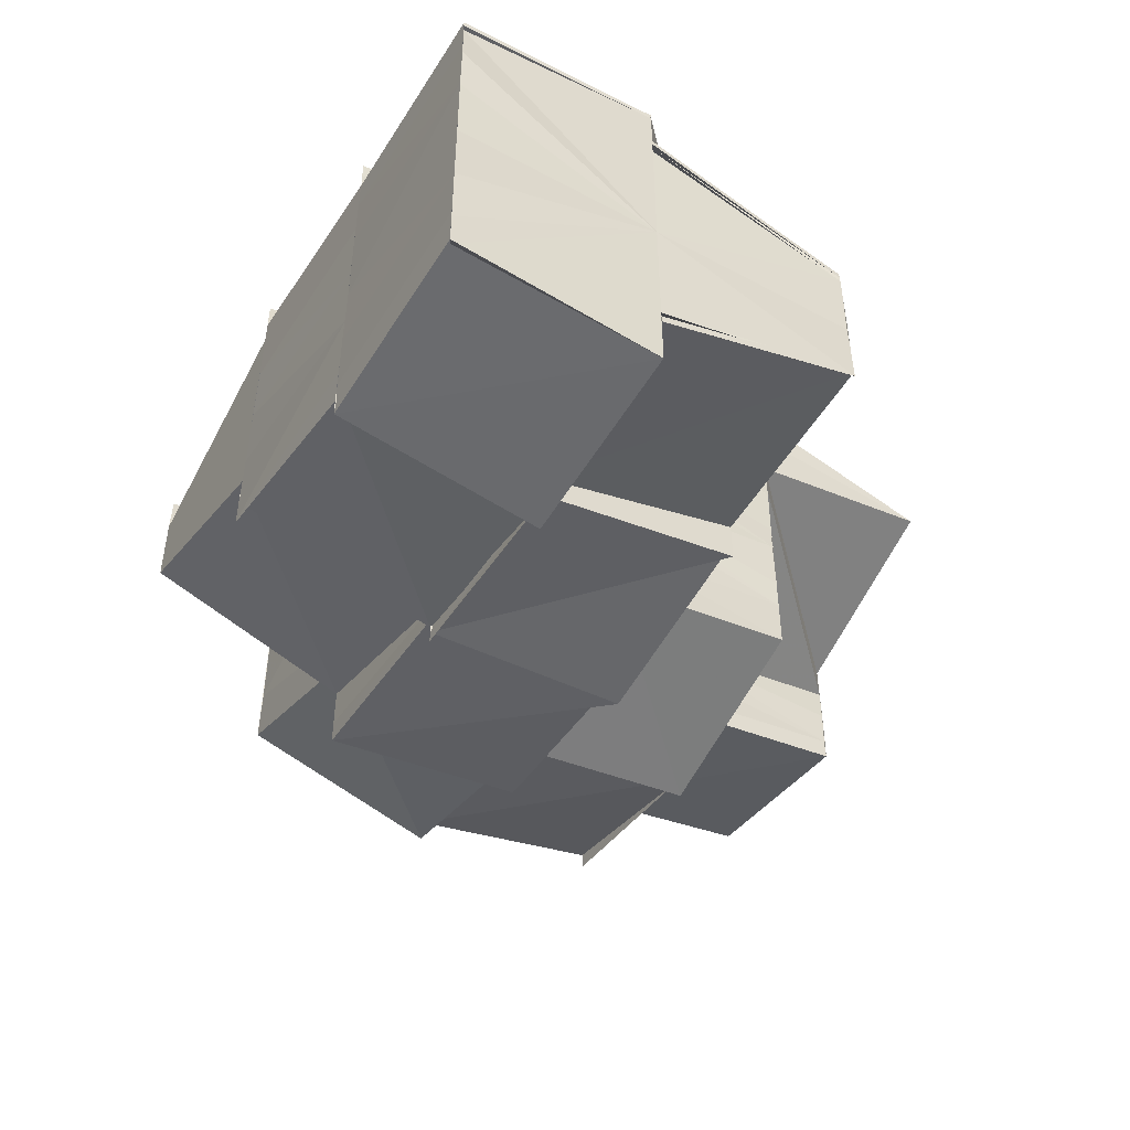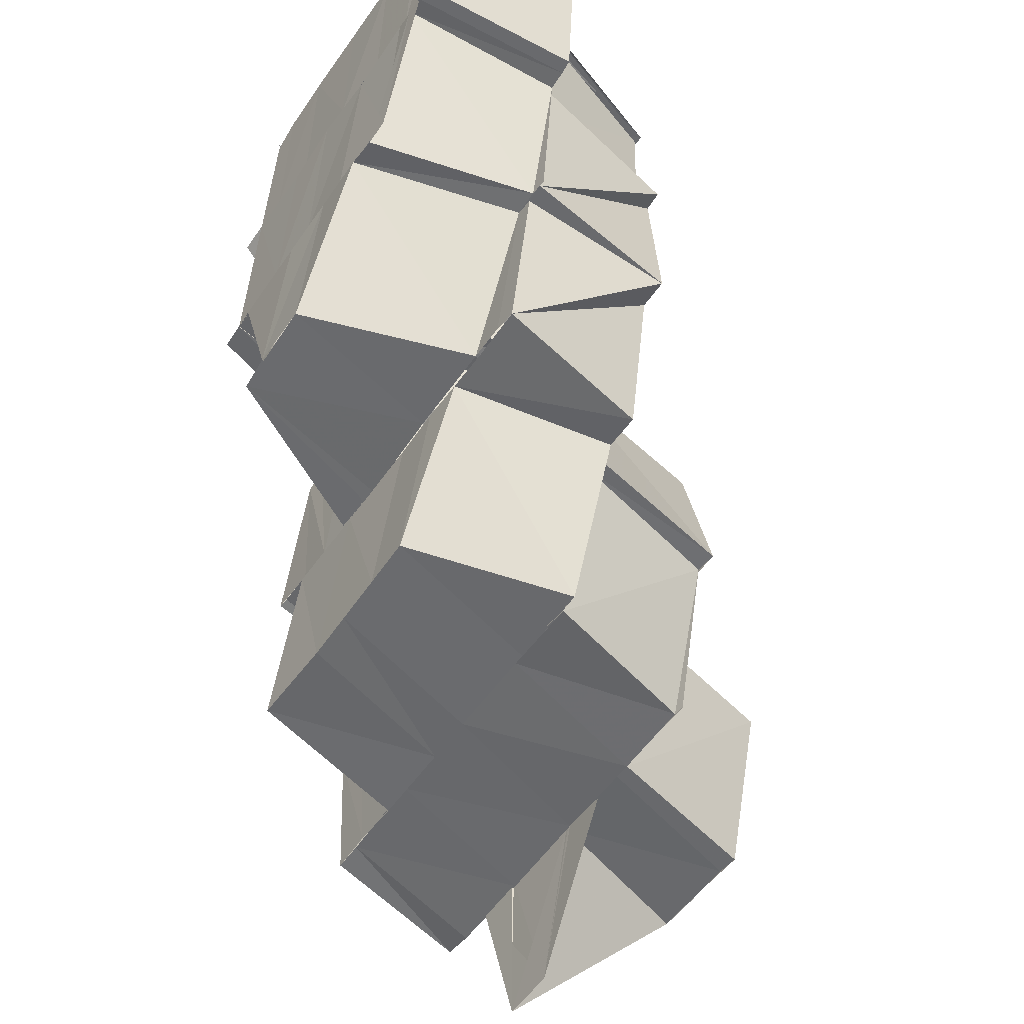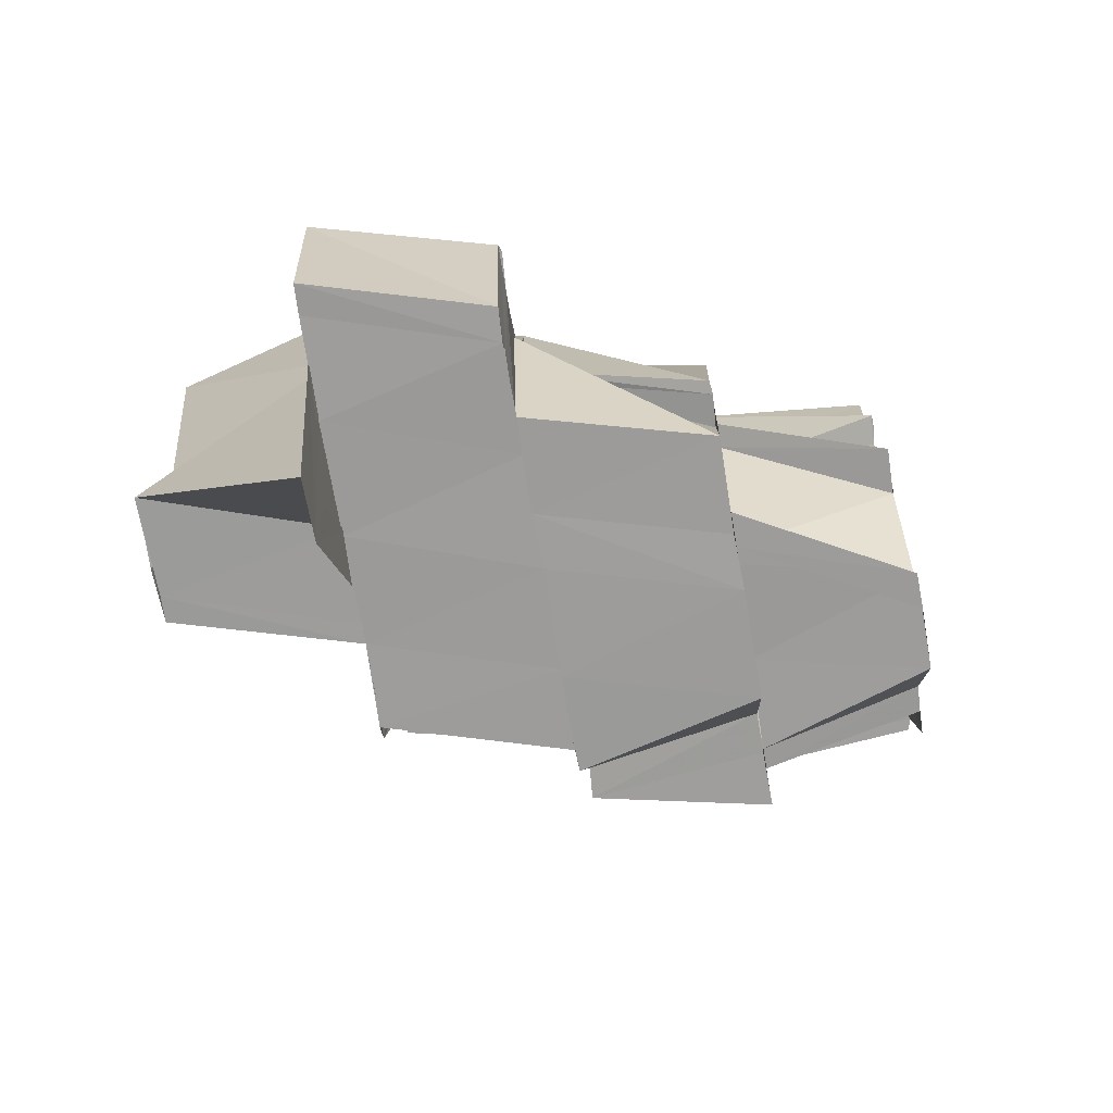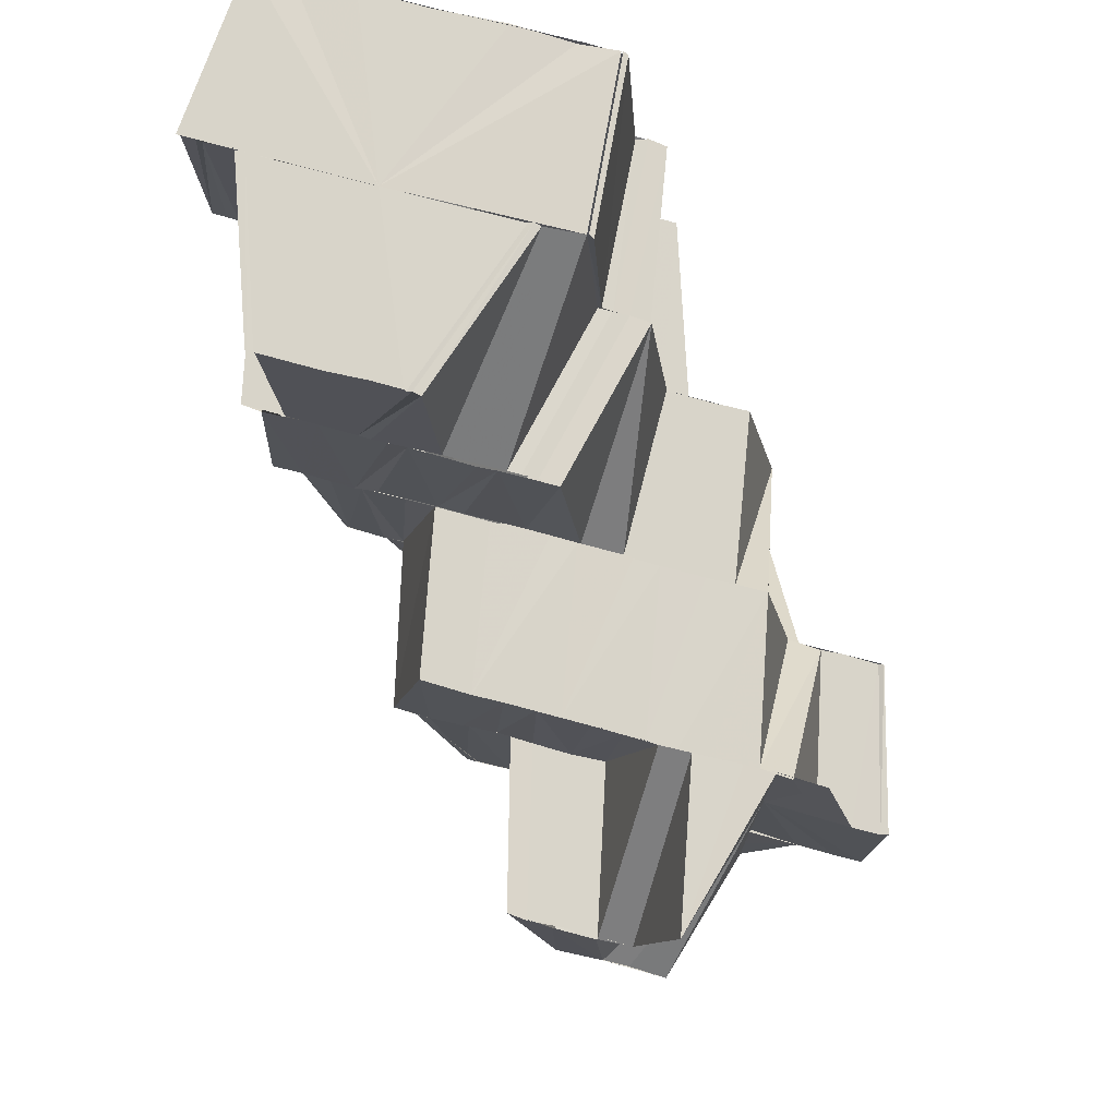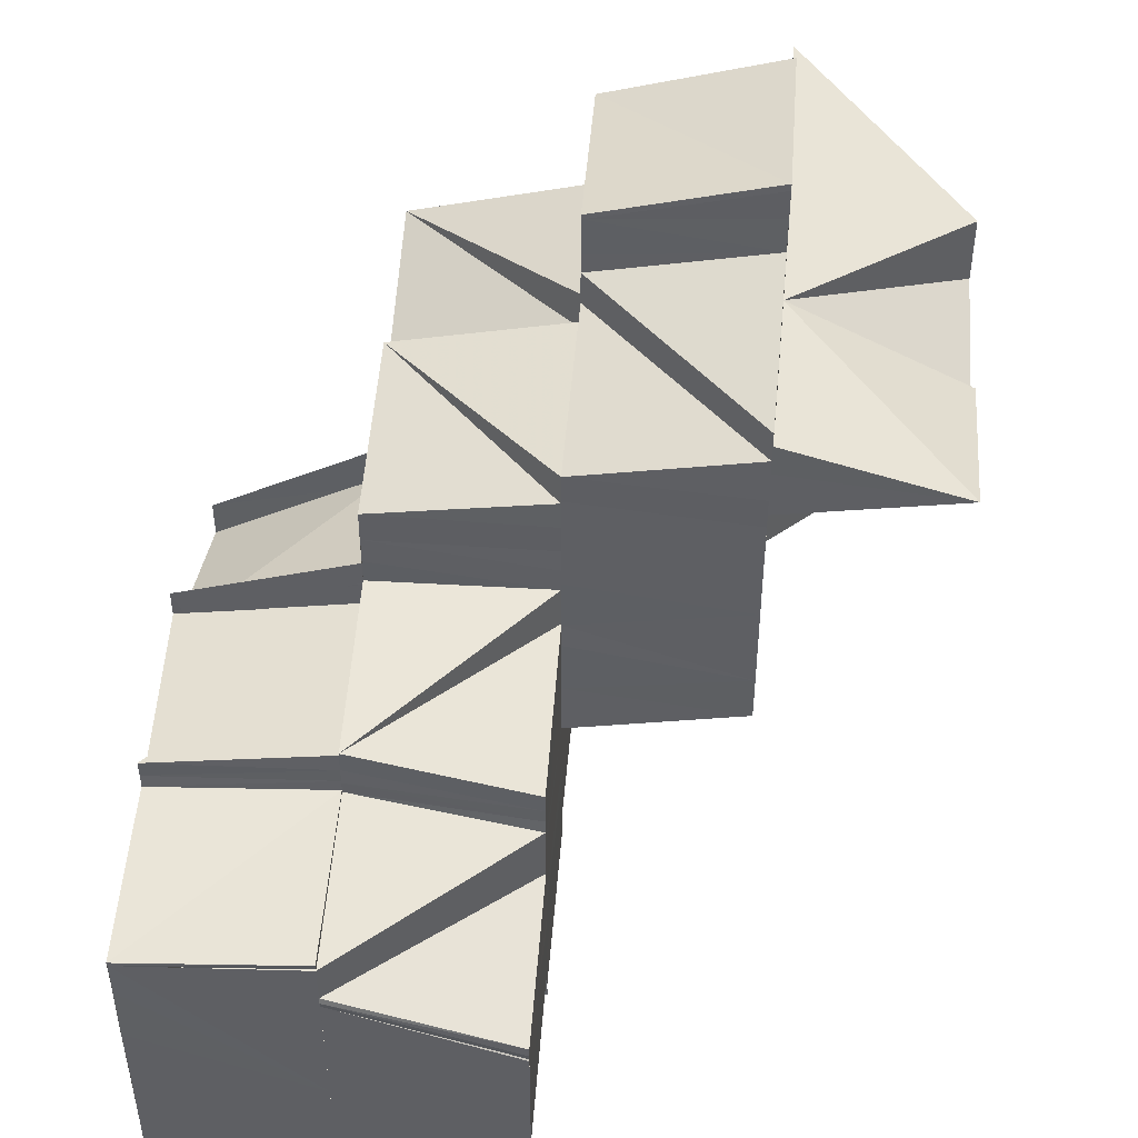
<metadata>
{"format":"obj","ext":"obj","renderer":"f3d","projection":"perspective","resolution":1024,"background":"white","views":[{"elev":-54.1,"azim":149.6,"up":"+Z"},{"elev":-53.0,"azim":146.4,"up":"+Y"},{"elev":-69.9,"azim":9.1,"up":"+Y"},{"elev":74.9,"azim":-75.2,"up":"+Y"},{"elev":48.5,"azim":-175.5,"up":"+Z"}]}
</metadata>
<code>
o 8871
v 2229 1908 10.12
v 2229 1908 10.12
v 2229 1908 10.12
v 2229 1908 10.12
v 2229 1908 10.12
v 2229 1908 10.12
v 2229 1908 10.12
v 2229 1908 10.13
v 2229 1908 10.13
v 2229 1908 10.13
v 2229 1908 10.13
v 2229 1908 10.13
v 2229 1908 10.14
v 2229 1908 10.14
v 2229 1908 10.14
v 2229 1908 10.14
v 2229 1908 10.14
v 2229 1908 10.14
v 2229 1908 10.14
v 2229 1908 10.14
v 2229 1908 10.14
v 2229 1908 10.14
v 2229 1908 10.14
v 2229 1908 10.14
v 2229 1908 10.14
v 2229 1908 10.14
v 2229 1908 10.14
v 2229 1908 10.14
v 2229 1908 10.14
v 2229 1908 10.14
v 2229 1908 10.14
v 2229 1908 10.14
v 2229 1908 10.15
v 2229 1908 10.14
v 2229 1908 10.14
v 2229 1908 10.14
v 2229 1908 10.14
v 2229 1908 10.14
v 2229 1908 10.14
v 2229 1908 10.14
v 2229 1908 10.14
v 2229 1908 10.14
v 2229 1908 10.14
v 2229 1908 10.14
v 2229 1908 10.14
v 2229 1908 10.14
v 2229 1908 10.14
v 2229 1908 10.14
v 2229 1908 10.14
v 2229 1908 10.14
v 2229 1908 10.14
v 2229 1908 10.14
v 2229 1908 10.13
v 2229 1908 10.14
v 2229 1908 10.13
v 2229 1908 10.14
v 2229 1908 10.13
v 2229 1908 10.13
v 2229 1908 10.13
v 2229 1908 10.13
v 2229 1908 10.13
v 2229 1908 10.12
v 2229 1908 10.13
v 2229 1908 10.13
v 2229 1908 10.14
v 2229 1908 10.14
v 2229 1908 10.14
v 2229 1908 10.13
v 2229 1908 10.13
v 2229 1908 10.13
v 2229 1908 10.14
v 2229 1908 10.14
v 2229 1908 10.13
v 2229 1908 10.13
v 2229 1908 10.12
v 2229 1908 10.12
v 2229 1908 10.12
v 2229 1908 10.13
v 2229 1908 10.12
v 2229 1908 10.13
v 2229 1908 10.12
v 2229 1908 10.12
v 2229 1908 10.13
v 2229 1908 10.12
v 2229 1908 10.13
v 2229 1908 10.12
v 2229 1908 10.12
v 2229 1908 10.13
v 2229 1908 10.13
v 2229 1908 10.13
v 2229 1908 10.14
v 2229 1908 10.14
v 2229 1908 10.12
v 2229 1908 10.12
v 2229 1908 10.12
v 2229 1908 10.12
v 2229 1908 10.12
v 2229 1908 10.12
v 2229 1908 10.13
v 2229 1908 10.12
v 2229 1908 10.12
v 2229 1908 10.12
v 2229 1908 10.12
v 2229 1908 10.12
v 2229 1908 10.12
v 2229 1908 10.12
v 2229 1908 10.12
v 2229 1908 10.12
v 2229 1908 10.12
v 2229 1908 10.12
v 2229 1908 10.12
v 2229 1908 10.12
v 2229 1908 10.12
v 2229 1908 10.12
v 2229 1908 10.12
v 2229 1908 10.12
v 2229 1908 10.12
v 2229 1908 10.12
v 2229 1908 10.12
v 2229 1908 10.12
v 2229 1908 10.12
v 2229 1908 10.12
v 2229 1908 10.12
v 2229 1908 10.14
v 2229 1908 10.14
v 2229 1908 10.14
v 2229 1908 10.14
v 2229 1908 10.14
v 2229 1908 10.12
v 2229 1908 10.13
v 2229 1908 10.12
v 2229 1908 10.13
v 2229 1908 10.13
v 2229 1908 10.13
v 2229 1908 10.13
v 2229 1908 10.13
v 2229 1908 10.14
v 2229 1908 10.14
v 2229 1908 10.14
v 2229 1908 10.14
v 2229 1908 10.13
v 2229 1908 10.12
v 2229 1908 10.13
v 2229 1908 10.12
v 2229 1908 10.15
v 2229 1908 10.14
v 2229 1908 10.15
v 2229 1908 10.14
v 2229 1908 10.14
v 2229 1908 10.14
v 2229 1908 10.14
v 2229 1908 10.15
v 2229 1908 10.15
v 2229 1908 10.14
v 2229 1908 10.14
v 2229 1908 10.14
v 2229 1908 10.15
v 2229 1908 10.14
v 2229 1908 10.14
v 2229 1908 10.15
v 2229 1908 10.14
v 2229 1908 10.15
v 2229 1908 10.15
v 2229 1908 10.15
v 2229 1908 10.15
v 2229 1908 10.15
v 2229 1908 10.15
v 2229 1908 10.15
v 2229 1908 10.15
v 2229 1908 10.15
v 2229 1908 10.15
v 2229 1908 10.15
v 2229 1908 10.15
v 2229 1908 10.15
v 2229 1908 10.16
v 2229 1908 10.15
v 2229 1908 10.15
v 2229 1908 10.15
v 2229 1908 10.15
v 2229 1908 10.14
v 2229 1908 10.14
v 2229 1908 10.14
v 2229 1908 10.14
v 2229 1908 10.14
v 2229 1908 10.13
v 2229 1908 10.14
v 2229 1908 10.13
v 2229 1908 10.14
v 2229 1908 10.14
v 2229 1908 10.13
v 2229 1908 10.14
v 2229 1908 10.14
v 2229 1908 10.15
v 2229 1908 10.15
v 2229 1908 10.15
v 2229 1908 10.15
v 2229 1908 10.15
v 2229 1908 10.16
v 2229 1908 10.13
v 2229 1908 10.13
v 2229 1908 10.13
v 2229 1908 10.13
v 2229 1908 10.13
v 2229 1908 10.13
v 2229 1908 10.12
v 2229 1908 10.13
v 2229 1908 10.12
v 2229 1908 10.13
v 2229 1908 10.12
v 2229 1908 10.12
v 2229 1908 10.13
v 2229 1908 10.13
v 2229 1908 10.13
v 2229 1908 10.12
v 2229 1908 10.13
v 2229 1908 10.13
v 2229 1908 10.12
v 2229 1908 10.13
v 2229 1908 10.14
v 2229 1908 10.13
v 2229 1908 10.14
v 2229 1908 10.14
v 2229 1908 10.14
v 2229 1908 10.14
v 2229 1908 10.15
v 2229 1908 10.14
v 2229 1908 10.14
v 2229 1908 10.14
v 2229 1908 10.12
v 2229 1908 10.12
v 2229 1908 10.13
v 2229 1908 10.12
v 2229 1908 10.13
v 2229 1908 10.12
v 2229 1908 10.12
v 2229 1908 10.12
v 2229 1908 10.12
v 2229 1908 10.12
v 2229 1908 10.12
v 2229 1908 10.12
v 2229 1908 10.12
v 2229 1908 10.12
v 2229 1908 10.12
v 2229 1908 10.12
v 2229 1908 10.13
v 2229 1908 10.13
v 2229 1908 10.13
v 2229 1908 10.13
v 2229 1908 10.13
v 2229 1908 10.13
v 2229 1908 10.13
v 2229 1908 10.13
v 2229 1908 10.13
v 2229 1908 10.13
v 2229 1908 10.13
v 2229 1908 10.13
v 2229 1908 10.13
v 2229 1908 10.13
v 2229 1908 10.14
v 2229 1908 10.14
v 2229 1908 10.14
v 2229 1908 10.14
v 2229 1908 10.14
v 2229 1908 10.14
v 2229 1908 10.15
v 2229 1908 10.14
v 2229 1908 10.14
v 2229 1908 10.14
v 2229 1908 10.13
v 2229 1908 10.13
v 2229 1908 10.13
v 2229 1908 10.13
v 2229 1908 10.13
v 2229 1908 10.13
v 2229 1908 10.13
v 2229 1908 10.13
v 2229 1908 10.13
v 2229 1908 10.14
v 2229 1908 10.14
v 2229 1908 10.13
v 2229 1908 10.14
v 2229 1908 10.14
v 2229 1908 10.14
v 2229 1908 10.14
v 2229 1908 10.14
v 2229 1908 10.14
v 2229 1908 10.14
v 2229 1908 10.14
v 2229 1908 10.14
v 2229 1908 10.14
v 2229 1908 10.13
v 2229 1908 10.14
v 2229 1908 10.14
v 2229 1908 10.13
v 2229 1908 10.13
v 2229 1908 10.13
v 2229 1908 10.14
v 2229 1908 10.14
v 2229 1908 10.14
v 2229 1908 10.14
v 2229 1908 10.14
v 2229 1908 10.14
v 2229 1908 10.14
v 2229 1908 10.15
v 2229 1908 10.15
v 2229 1908 10.15
v 2229 1908 10.15
v 2229 1908 10.15
v 2229 1908 10.14
v 2229 1908 10.15
v 2229 1908 10.14
v 2229 1908 10.15
v 2229 1908 10.15
v 2229 1908 10.15
v 2229 1908 10.15
v 2229 1908 10.15
v 2229 1908 10.15
v 2229 1908 10.15
v 2229 1908 10.15
v 2229 1908 10.15
v 2229 1908 10.15
v 2229 1908 10.16
v 2229 1908 10.16
v 2229 1908 10.15
v 2229 1908 10.15
v 2229 1908 10.16
v 2229 1908 10.15
v 2229 1908 10.16
v 2229 1908 10.16
v 2229 1908 10.16
v 2229 1908 10.16
v 2229 1908 10.16
v 2229 1908 10.15
v 2229 1908 10.15
v 2229 1908 10.15
v 2229 1908 10.15
v 2229 1908 10.15
v 2229 1908 10.15
v 2229 1908 10.15
v 2229 1908 10.15
v 2229 1908 10.16
v 2229 1908 10.14
v 2229 1908 10.15
v 2229 1908 10.15
v 2229 1908 10.15
v 2229 1908 10.15
v 2229 1908 10.15
v 2229 1908 10.16
v 2229 1908 10.15
v 2229 1908 10.16
v 2229 1908 10.16
v 2229 1908 10.16
v 2229 1908 10.16
v 2229 1908 10.15
v 2229 1908 10.15
v 2229 1908 10.15
v 2229 1908 10.16
v 2229 1908 10.15
v 2229 1908 10.16
v 2229 1908 10.15
v 2229 1908 10.16
v 2229 1908 10.15
v 2229 1908 10.16
v 2229 1908 10.15
v 2229 1908 10.14
v 2229 1908 10.14
v 2229 1908 10.14
v 2229 1908 10.14
v 2229 1908 10.14
v 2229 1908 10.14
v 2229 1908 10.13
v 2229 1908 10.14
v 2229 1908 10.14
v 2229 1908 10.14
v 2229 1908 10.14
v 2229 1908 10.14
v 2229 1908 10.14
v 2229 1908 10.14
v 2229 1908 10.14
v 2229 1908 10.14
v 2229 1908 10.14
v 2229 1908 10.14
v 2229 1908 10.14
v 2229 1908 10.14
v 2229 1908 10.14
v 2229 1908 10.14
v 2229 1908 10.15
v 2229 1908 10.15
v 2229 1908 10.15
v 2229 1908 10.15
v 2229 1908 10.15
v 2229 1908 10.15
v 2229 1908 10.15
v 2229 1908 10.15
v 2229 1908 10.15
v 2229 1908 10.15
v 2229 1908 10.15
v 2229 1908 10.15
v 2229 1908 10.15
v 2229 1908 10.15
v 2229 1908 10.15
v 2229 1908 10.15
v 2229 1908 10.15
v 2229 1908 10.16
v 2229 1908 10.16
v 2229 1908 10.16
v 2229 1908 10.15
v 2229 1908 10.15
v 2229 1908 10.16
v 2229 1908 10.15
v 2229 1908 10.15
v 2229 1908 10.15
v 2229 1908 10.15
v 2229 1908 10.14
v 2229 1908 10.15
v 2229 1908 10.14
v 2229 1908 10.14
v 2229 1908 10.14
v 2229 1908 10.14
v 2229 1908 10.14
v 2229 1908 10.13
v 2229 1908 10.13
v 2229 1908 10.14
v 2229 1908 10.13
v 2229 1908 10.14
v 2229 1908 10.14
v 2229 1908 10.14
v 2229 1908 10.15
v 2229 1908 10.15
v 2229 1908 10.15
v 2229 1908 10.16
v 2229 1908 10.16
v 2229 1908 10.15
v 2229 1908 10.16
v 2229 1908 10.16
v 2229 1908 10.16
v 2229 1908 10.16
v 2229 1908 10.16
v 2229 1908 10.16
v 2229 1908 10.16
v 2229 1908 10.16
v 2229 1908 10.16
v 2229 1908 10.16
v 2229 1908 10.16
v 2229 1908 10.16
v 2229 1908 10.16
v 2229 1908 10.16
v 2229 1908 10.16
v 2229 1908 10.16
v 2229 1908 10.16
v 2229 1908 10.16
v 2229 1908 10.16
v 2229 1908 10.16
v 2229 1908 10.16
v 2229 1908 10.16
v 2229 1908 10.16
f 1 2 3
f 4 5 2
f 5 6 7
f 8 5 4
f 9 8 4
f 10 8 9
f 11 10 9
f 12 10 11
f 12 13 10
f 14 13 12
f 15 14 12
f 16 14 15
f 17 18 15
f 19 17 20
f 21 22 20
f 23 24 16
f 25 23 26
f 23 27 24
f 27 28 24
f 27 29 30
f 31 32 27
f 32 33 34
f 35 27 36
f 35 37 27
f 38 35 36
f 38 36 39
f 40 38 41
f 42 39 43
f 42 44 45
f 46 47 42
f 48 49 42
f 50 49 48
f 51 50 52
f 53 50 54
f 55 53 54
f 55 56 57
f 58 55 59
f 60 58 59
f 59 55 61
f 62 63 60
f 64 61 65
f 61 66 65
f 64 65 67
f 68 64 67
f 68 67 69
f 70 68 69
f 71 72 66
f 73 71 66
f 74 70 69
f 75 76 69
f 77 78 74
f 79 80 78
f 77 81 78
f 82 77 83
f 84 85 69
f 86 87 69
f 88 86 69
f 89 88 69
f 90 89 69
f 91 90 69
f 92 91 69
f 42 92 69
f 93 94 81
f 95 93 81
f 96 97 94
f 98 94 99
f 100 93 95
f 101 102 100
f 103 104 100
f 103 105 106
f 107 95 108
f 109 110 95
f 111 109 108
f 112 111 113
f 114 115 116
f 115 117 118
f 119 120 121
f 120 122 123
f 124 125 126
f 125 127 128
f 129 130 131
f 132 133 129
f 132 134 133
f 135 134 132
f 136 135 132
f 137 135 136
f 138 137 136
f 139 137 138
f 139 140 137
f 133 141 142
f 143 142 144
f 145 146 140
f 145 147 148
f 149 145 150
f 151 152 149
f 146 153 154
f 154 155 156
f 157 153 158
f 153 159 154
f 159 160 161
f 153 162 159
f 163 162 153
f 164 165 162
f 165 166 167
f 168 167 162
f 166 169 170
f 170 171 172
f 173 174 170
f 174 175 176
f 177 176 178
f 177 179 180
f 180 179 181
f 180 181 182
f 182 181 183
f 181 184 183
f 183 184 185
f 185 186 187
f 184 188 185
f 188 189 190
f 184 191 188
f 192 191 184
f 179 193 192
f 192 194 191
f 193 194 192
f 195 193 196
f 197 198 193
f 185 199 200
f 201 185 200
f 201 202 203
f 204 203 205
f 206 204 207
f 207 208 209
f 210 211 208
f 212 204 206
f 213 212 206
f 213 206 214
f 215 213 214
f 216 214 217
f 218 212 213
f 218 219 212
f 220 218 213
f 221 219 218
f 221 222 219
f 223 218 220
f 224 223 220
f 154 223 224
f 225 222 226
f 227 221 228
f 229 230 231
f 232 233 230
f 234 235 236
f 237 238 239
f 240 241 239
f 242 241 243
f 244 245 246
f 247 248 249
f 250 248 247
f 251 252 248
f 253 248 254
f 248 255 254
f 254 255 256
f 255 257 256
f 255 258 257
f 258 259 257
f 257 259 260
f 259 261 260
f 259 262 261
f 262 263 261
f 261 263 37
f 263 264 37
f 264 265 266
f 267 264 268
f 200 269 248
f 248 269 270
f 269 271 270
f 269 272 271
f 272 273 271
f 271 273 274
f 273 275 274
f 276 277 275
f 275 278 279
f 280 278 275
f 281 282 279
f 280 283 278
f 283 284 278
f 285 286 283
f 287 284 288
f 284 289 290
f 291 292 280
f 293 292 294
f 291 295 296
f 284 297 298
f 297 299 298
f 297 300 299
f 301 302 300
f 303 304 299
f 304 305 306
f 299 307 308
f 307 306 308
f 309 310 300
f 311 310 312
f 310 313 314
f 310 315 316
f 316 317 306
f 315 318 316
f 316 318 317
f 318 319 317
f 318 320 319
f 320 321 319
f 319 321 322
f 320 321 323
f 324 320 323
f 325 324 326
f 327 328 322
f 327 328 323
f 329 330 323
f 329 331 332
f 333 334 323
f 335 333 323
f 336 334 337
f 336 337 309
f 338 339 337
f 338 340 341
f 342 336 309
f 343 336 342
f 344 343 342
f 345 343 344
f 345 335 343
f 346 345 347
f 348 335 345
f 349 350 345
f 348 335 323
f 351 348 323
f 352 351 323
f 351 353 354
f 355 354 356
f 357 351 358
f 359 358 360
f 361 352 357
f 361 357 362
f 362 355 194
f 362 363 364
f 194 355 342
f 194 342 365
f 365 342 366
f 365 366 367
f 342 368 369
f 370 367 371
f 367 372 373
f 374 342 375
f 374 375 376
f 377 374 376
f 377 376 283
f 378 379 380
f 381 379 382
f 383 384 385
f 386 387 388
f 389 390 391
f 392 393 390
f 393 394 390
f 393 395 394
f 395 396 394
f 394 396 163
f 396 397 398
f 396 399 168
f 399 400 397
f 401 402 400
f 399 401 403
f 401 404 173
f 401 405 404
f 405 406 404
f 407 405 401
f 408 407 401
f 405 409 406
f 408 401 410
f 411 408 410
f 411 410 412
f 413 411 412
f 308 411 413
f 414 308 413
f 414 413 415
f 416 414 415
f 298 414 416
f 282 417 416
f 418 416 419
f 279 418 419
f 420 421 422
f 421 423 424
f 425 426 427
f 428 429 430
f 431 432 433
f 434 435 436
f 435 437 436
f 435 438 437
f 438 439 437
f 440 441 439
f 442 443 438
f 443 444 445
f 446 443 442
f 447 448 442
f 449 442 435
f 406 449 435
f 409 449 406
f 409 450 449
f 450 446 323
f 451 450 323
f 450 452 453
f 454 455 323
f 454 455 361
f 456 454 361

</code>
